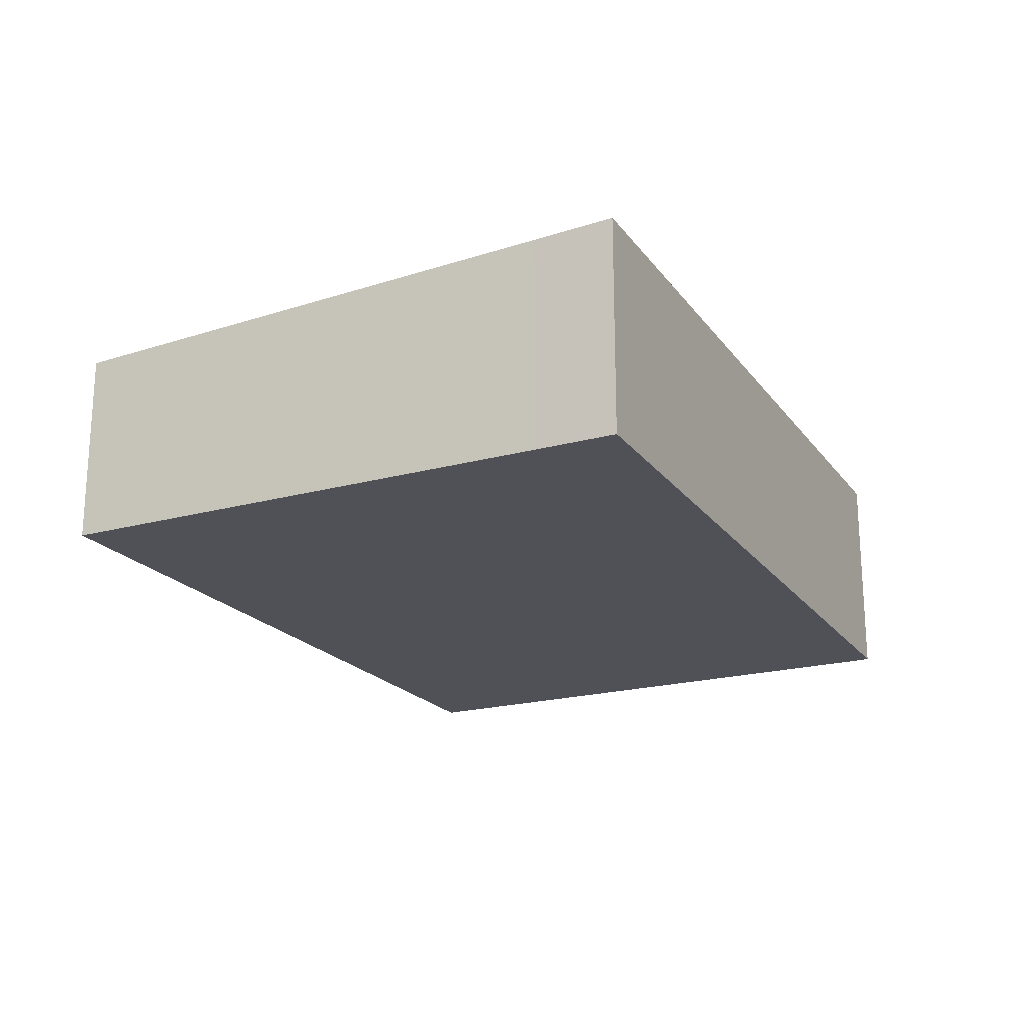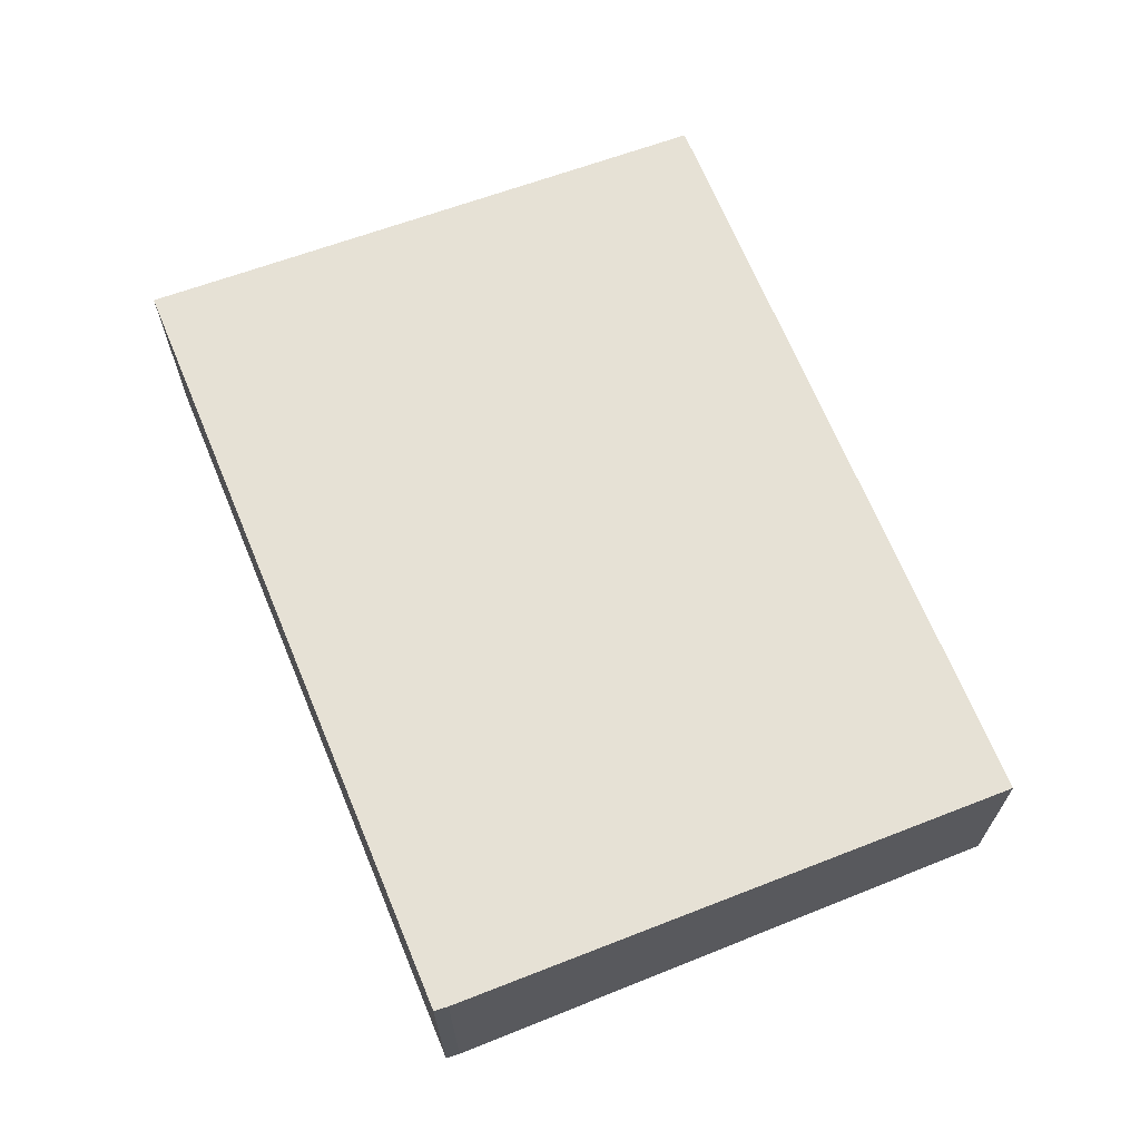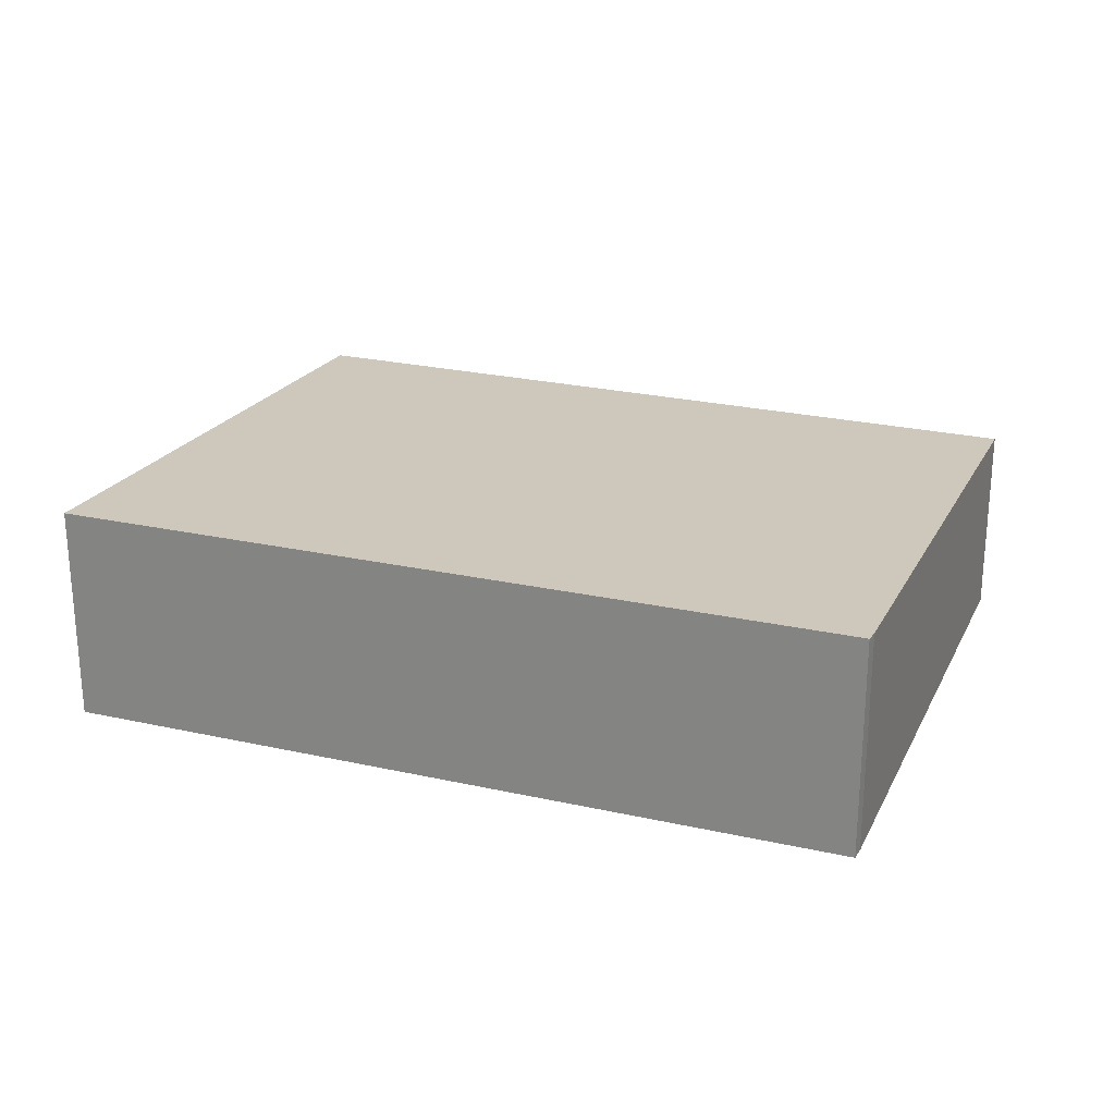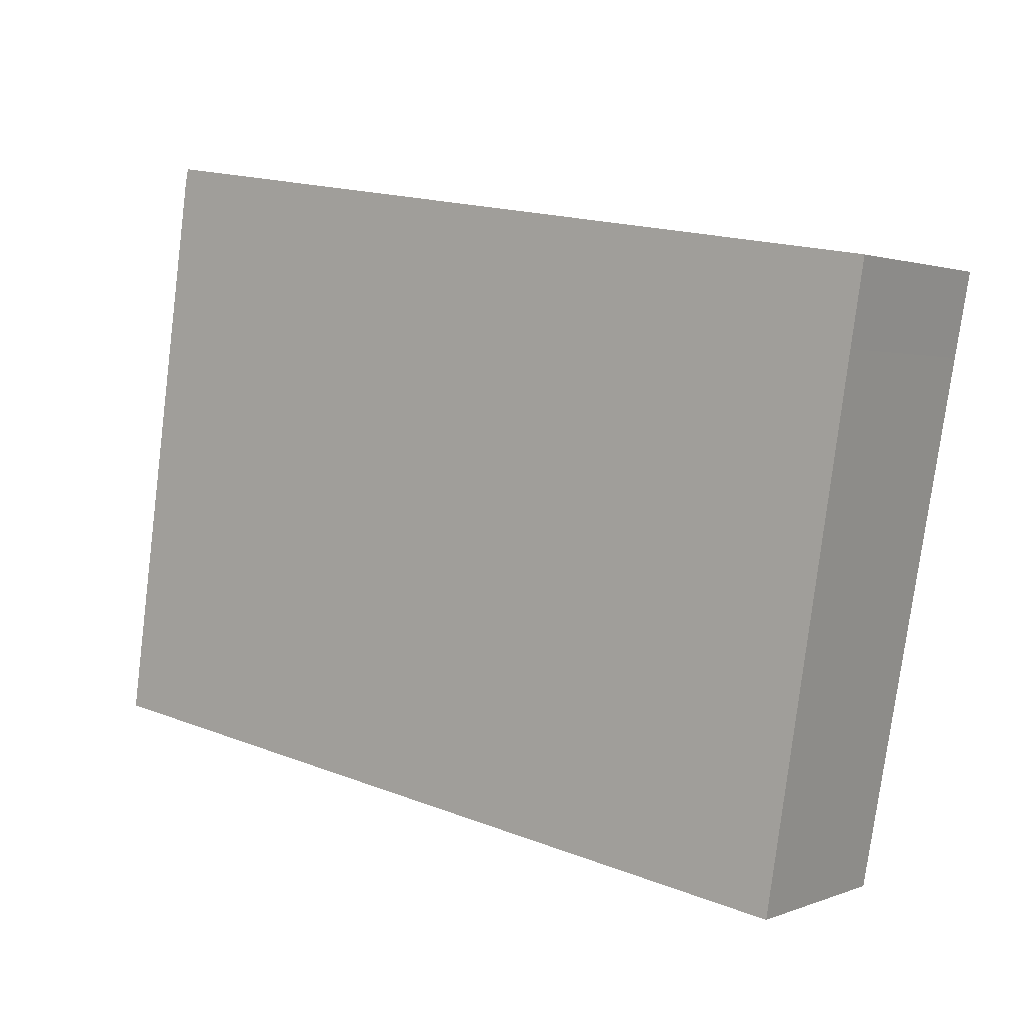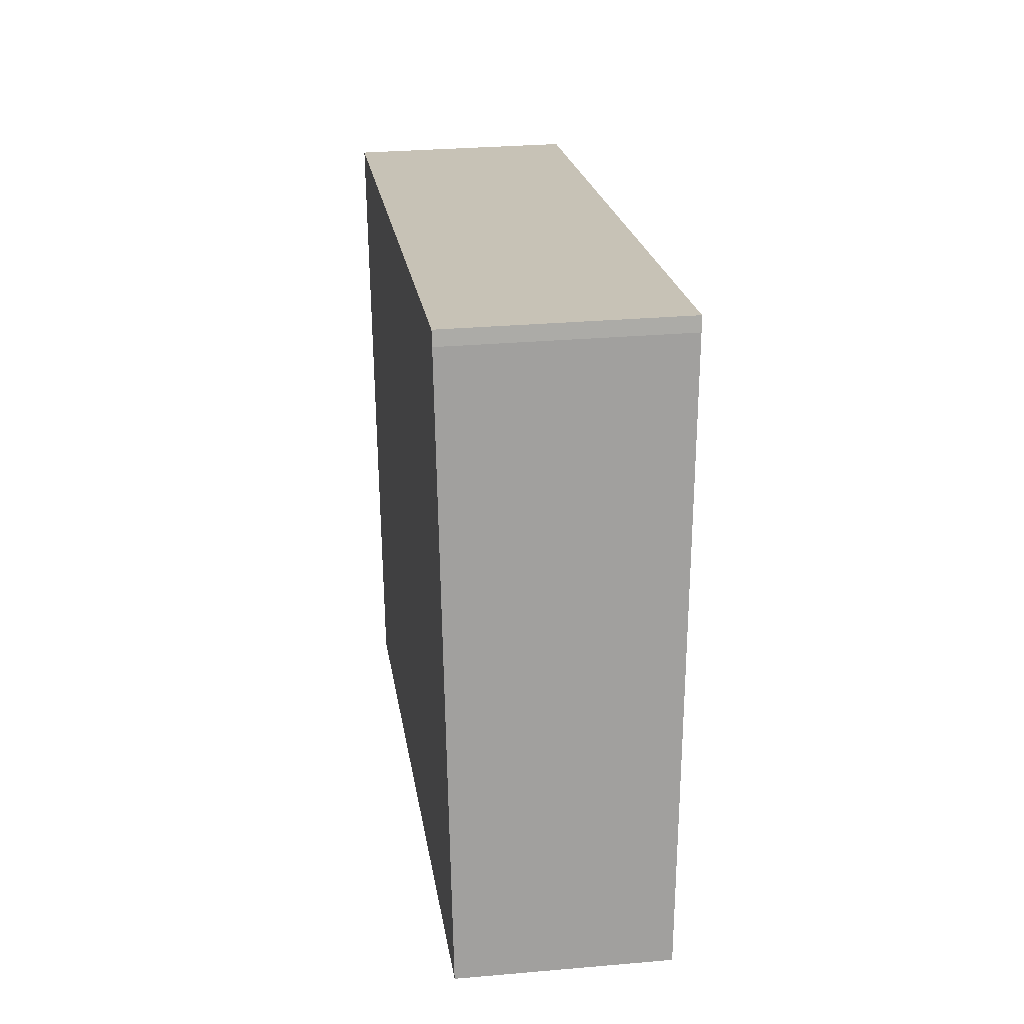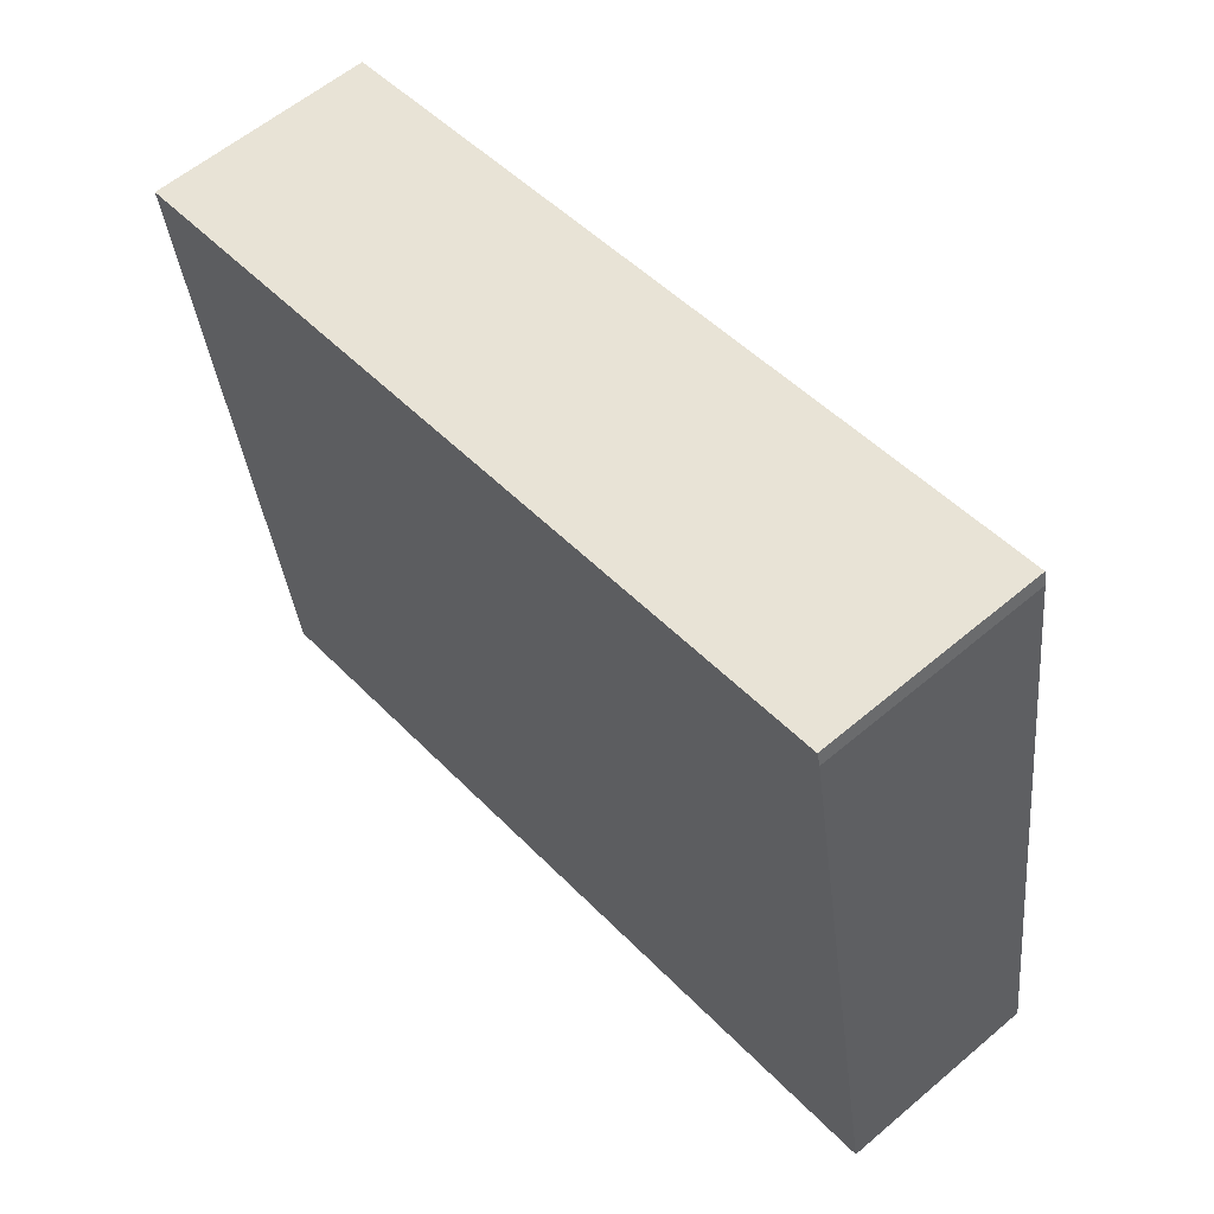
<metadata>
{"format":"obj","ext":"obj","renderer":"f3d","projection":"perspective","resolution":1024,"background":"white","views":[{"elev":-20.5,"azim":-73.7,"up":"+Y"},{"elev":66.5,"azim":57.9,"up":"+Y"},{"elev":24.0,"azim":10.9,"up":"+Y"},{"elev":1.4,"azim":-144.7,"up":"+Z"},{"elev":28.8,"azim":82.5,"up":"+Z"},{"elev":59.1,"azim":49.0,"up":"+Z"}]}
</metadata>
<code>
v  9.153 2.546 1.523
v  0.172 2.506 -0.929
v  0 2.546 1.559e-16
v  1.247 2.252 -6.828
v  10.37 2.258 -5.174
v  9.194 2.539 1.365
v  1.247 4.181e-16 -6.828
v  0.172 5.688e-17 -0.929
v  0 0 0
v  9.153 -9.326e-17 1.523
v  9.194 -8.358e-17 1.365
v  10.37 3.168e-16 -5.174
g defaultobject
f 1 2 3
f 2 1 4
f 4 1 5
f 5 1 6
f 7 2 4
f 2 7 8
f 2 8 3
f 3 8 9
f 9 1 3
f 1 9 10
f 10 6 1
f 6 10 11
f 11 5 6
f 5 11 12
f 12 4 5
f 4 12 7
f 8 10 9
f 10 8 7
f 10 7 12
f 10 12 11

</code>
